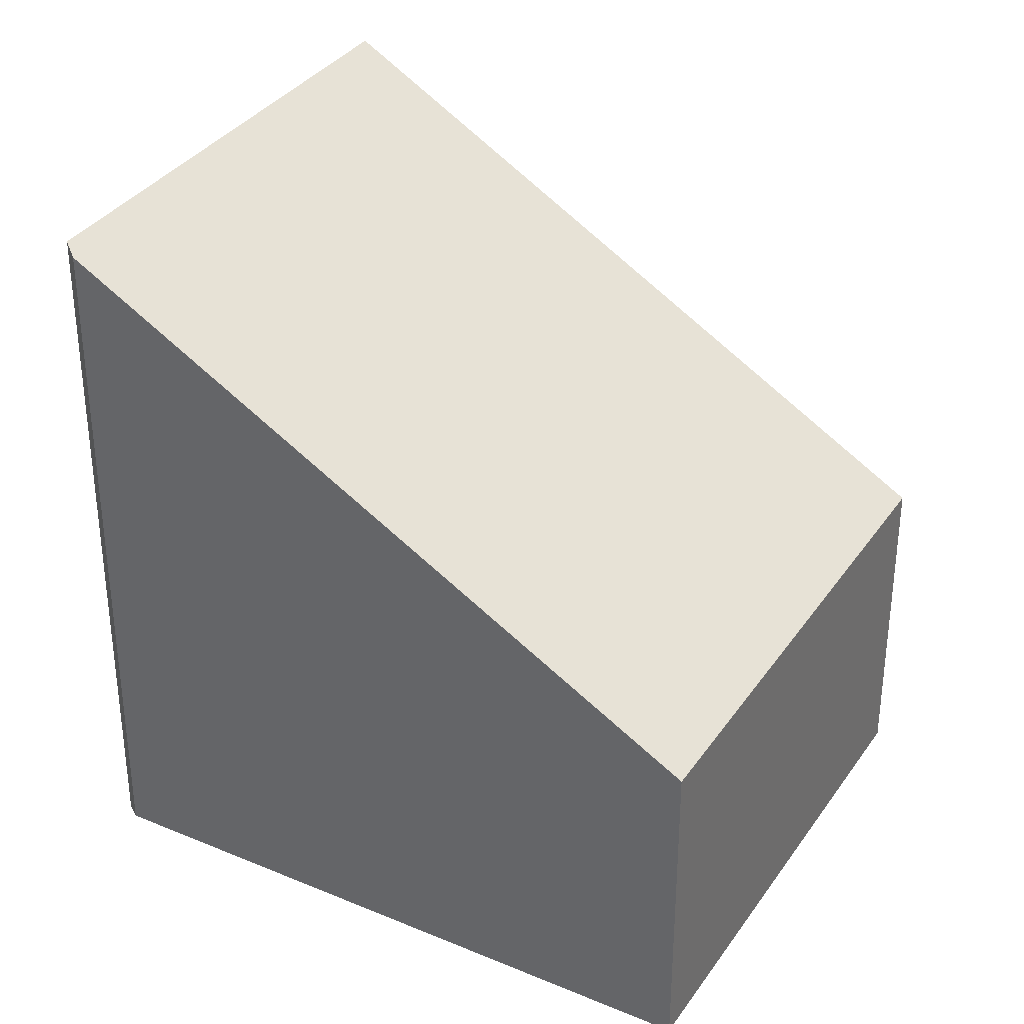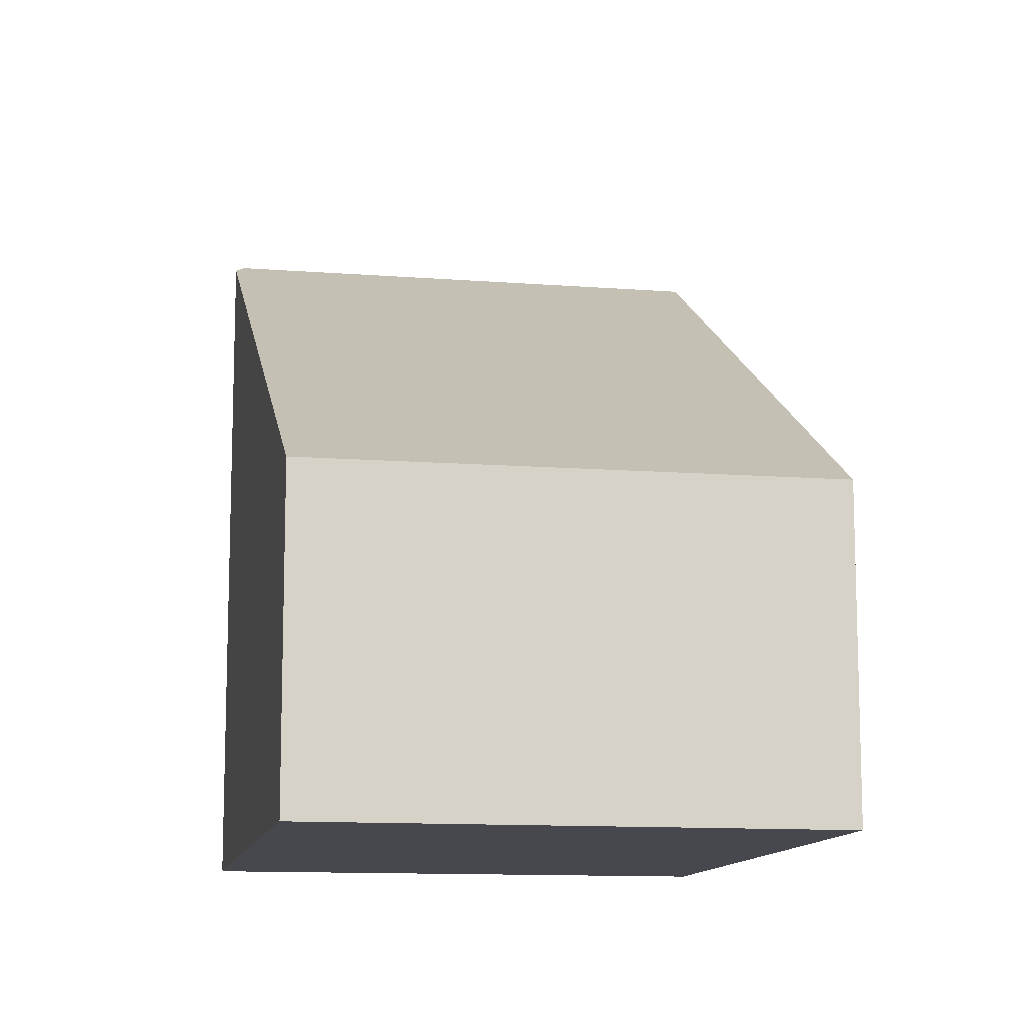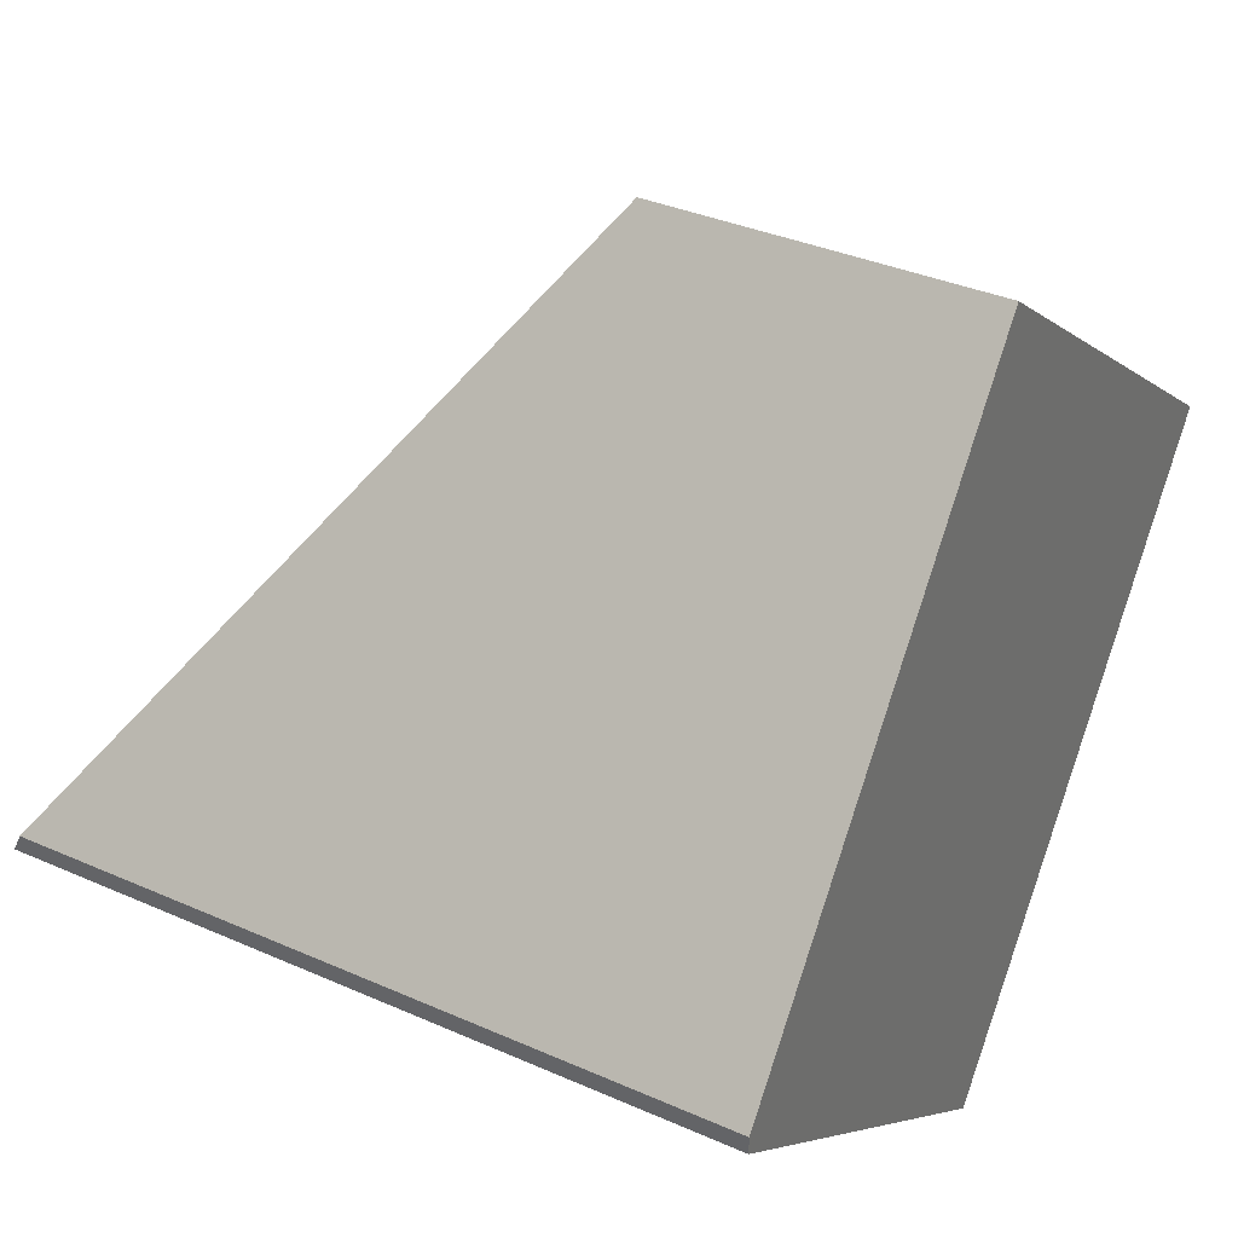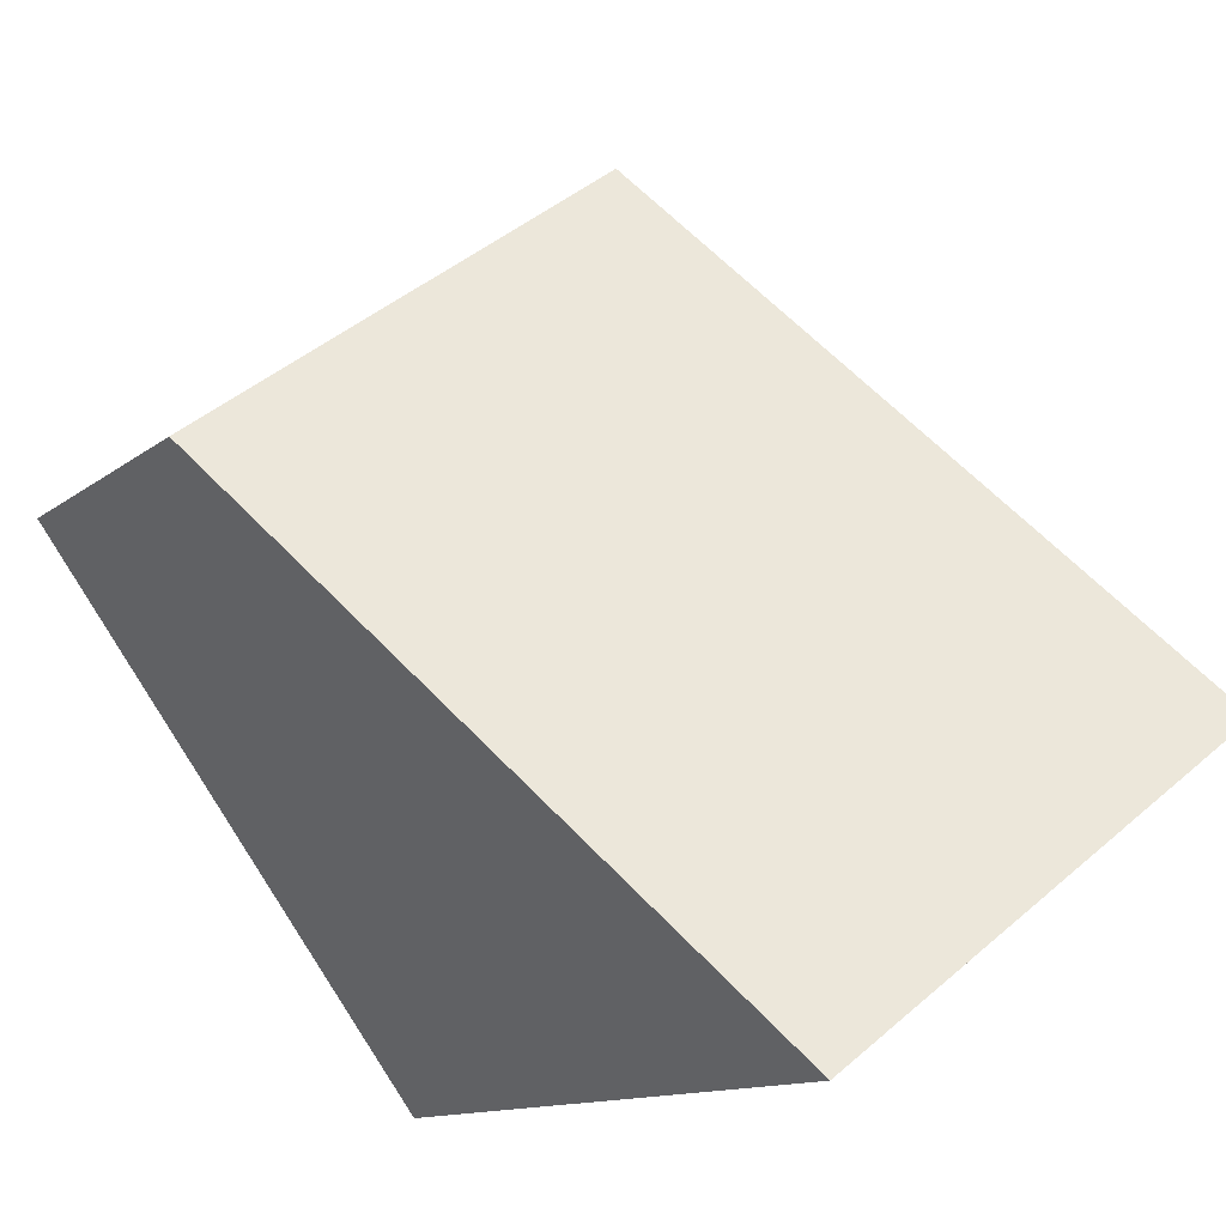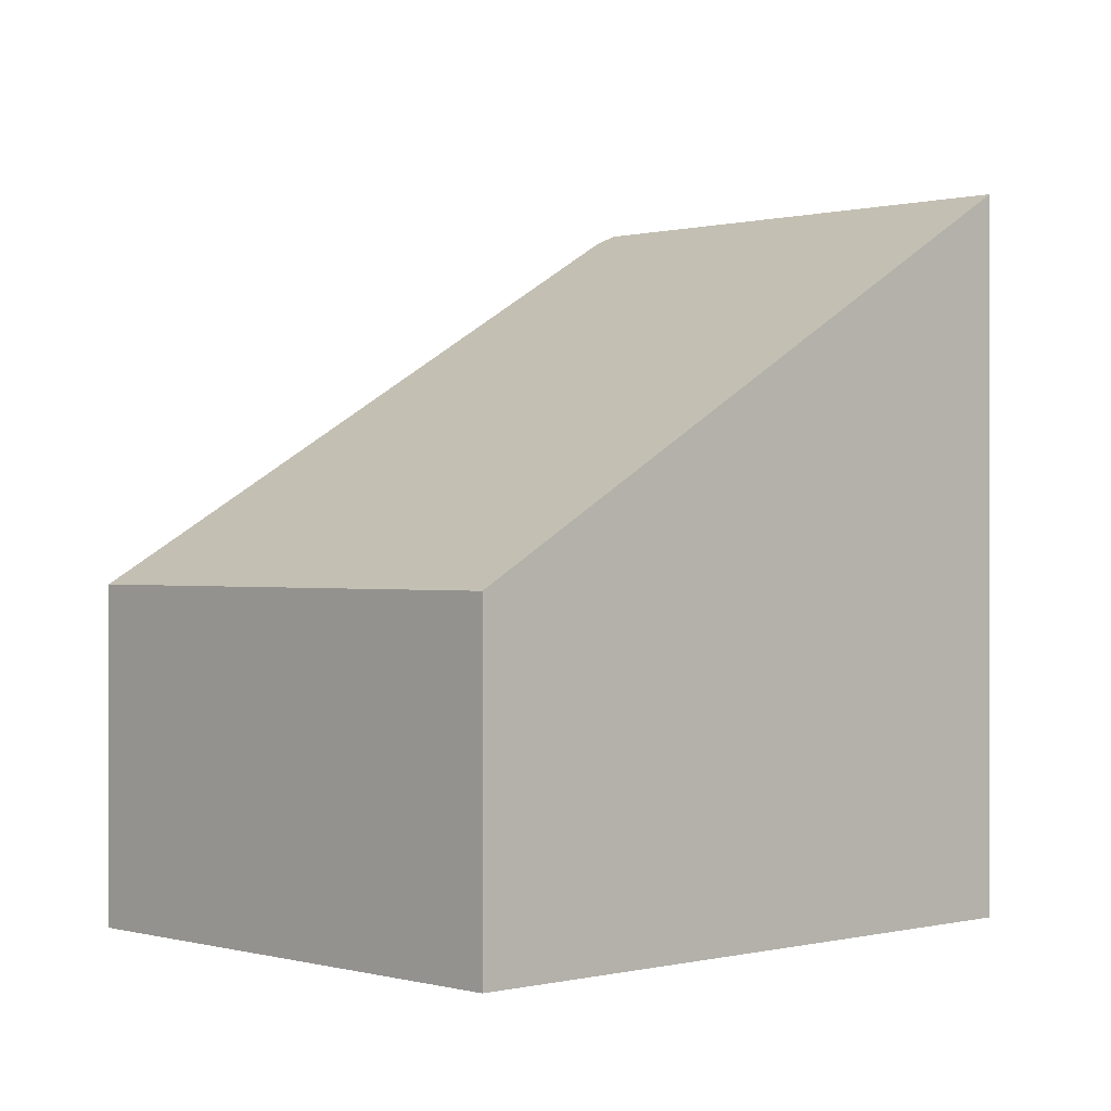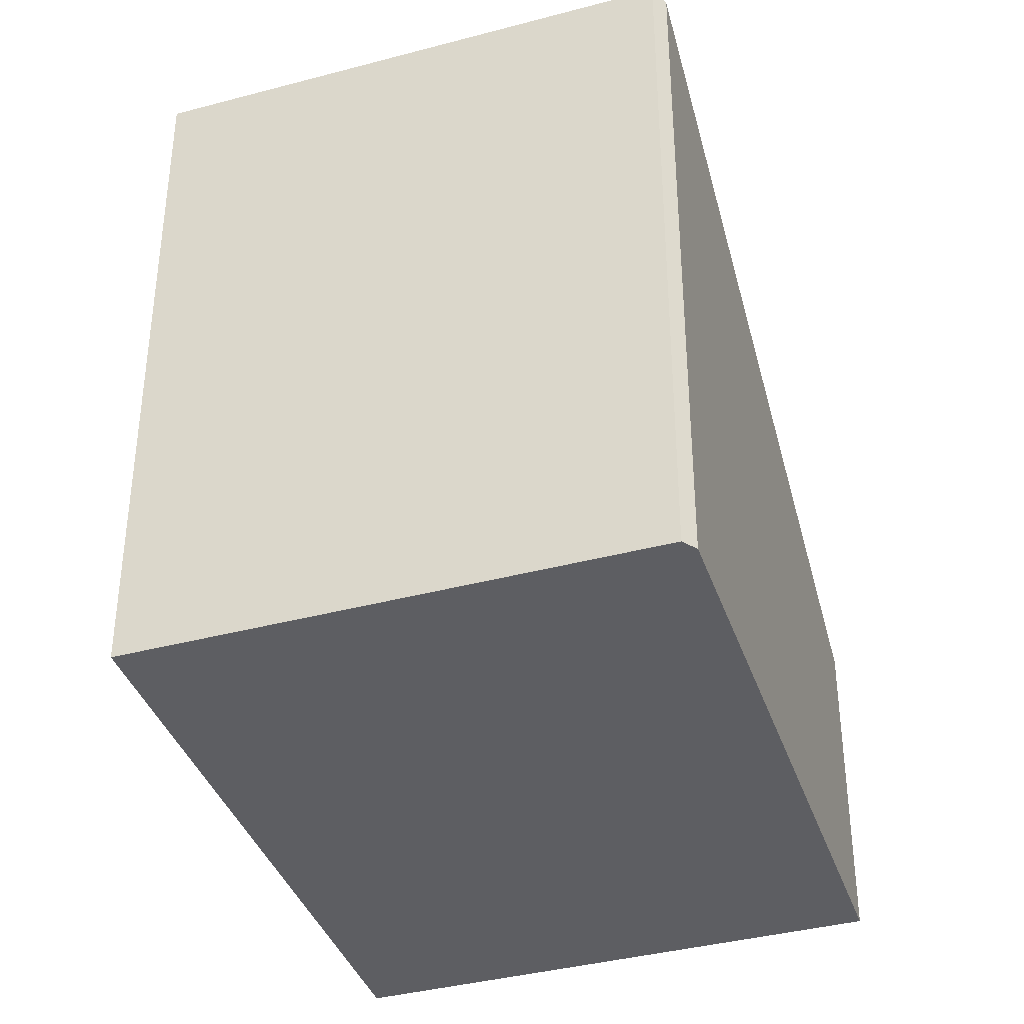
<metadata>
{"format":"obj","ext":"obj","renderer":"f3d","projection":"perspective","resolution":1024,"background":"white","views":[{"elev":34.9,"azim":-24.1,"up":"+Y"},{"elev":-11.8,"azim":25.9,"up":"+Y"},{"elev":35.2,"azim":-59.5,"up":"+Z"},{"elev":-12.1,"azim":150.2,"up":"+Z"},{"elev":0.2,"azim":82.8,"up":"+Y"},{"elev":-38.8,"azim":-125.4,"up":"+Y"}]}
</metadata>
<code>
v  7.258 2.899 2.028
v  0 6.211 0.157
v  3.462 2.899 4.817
v  3.758 6.273 -2.739
v  0 6.283 3.847e-16
v  0 0 0
v  0 -9.613e-18 0.157
v  3.462 -2.95e-16 4.817
v  7.258 -1.242e-16 2.028
v  3.758 1.677e-16 -2.739
g defaultobject
f 1 2 3
f 2 1 4
f 2 4 5
f 6 2 5
f 2 6 7
f 7 3 2
f 3 7 8
f 8 1 3
f 1 8 9
f 1 10 4
f 10 1 9
f 4 6 5
f 6 4 10
f 7 9 8
f 9 7 6
f 9 6 10

</code>
